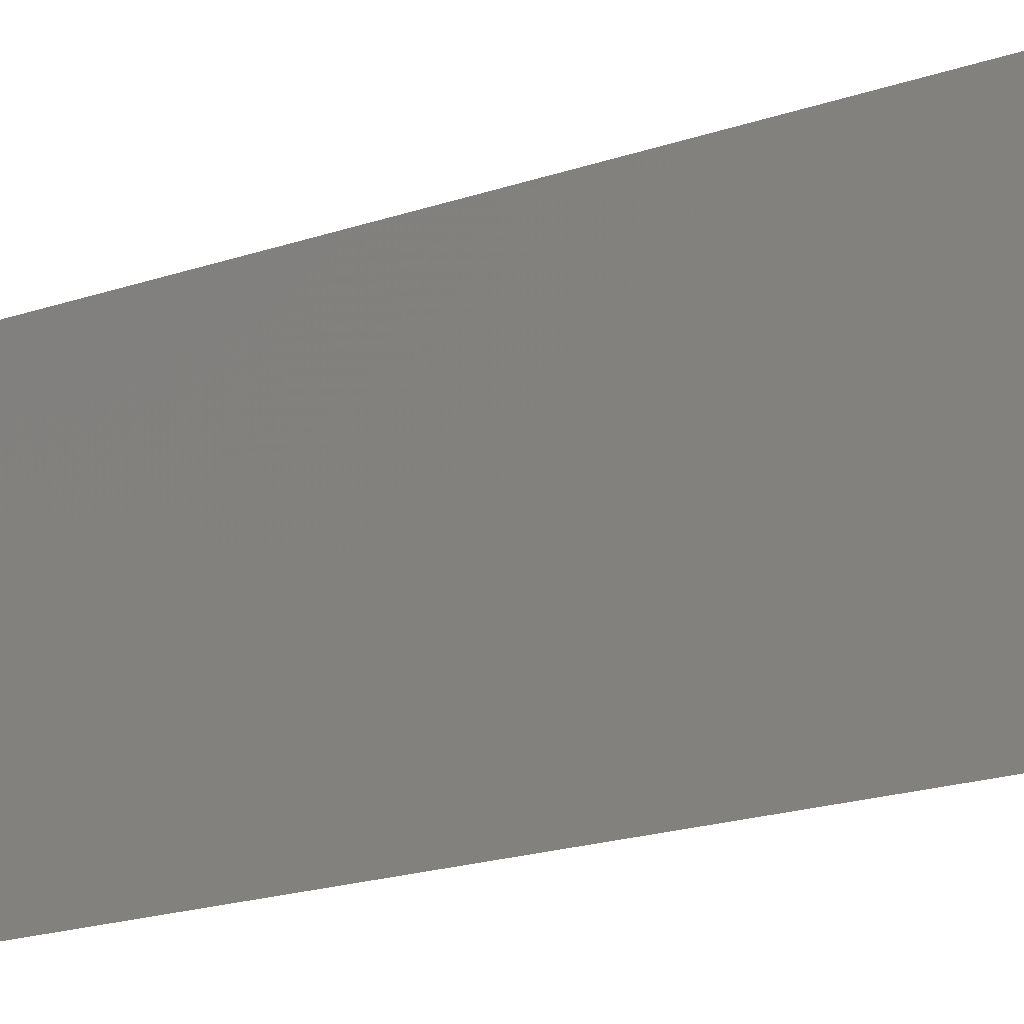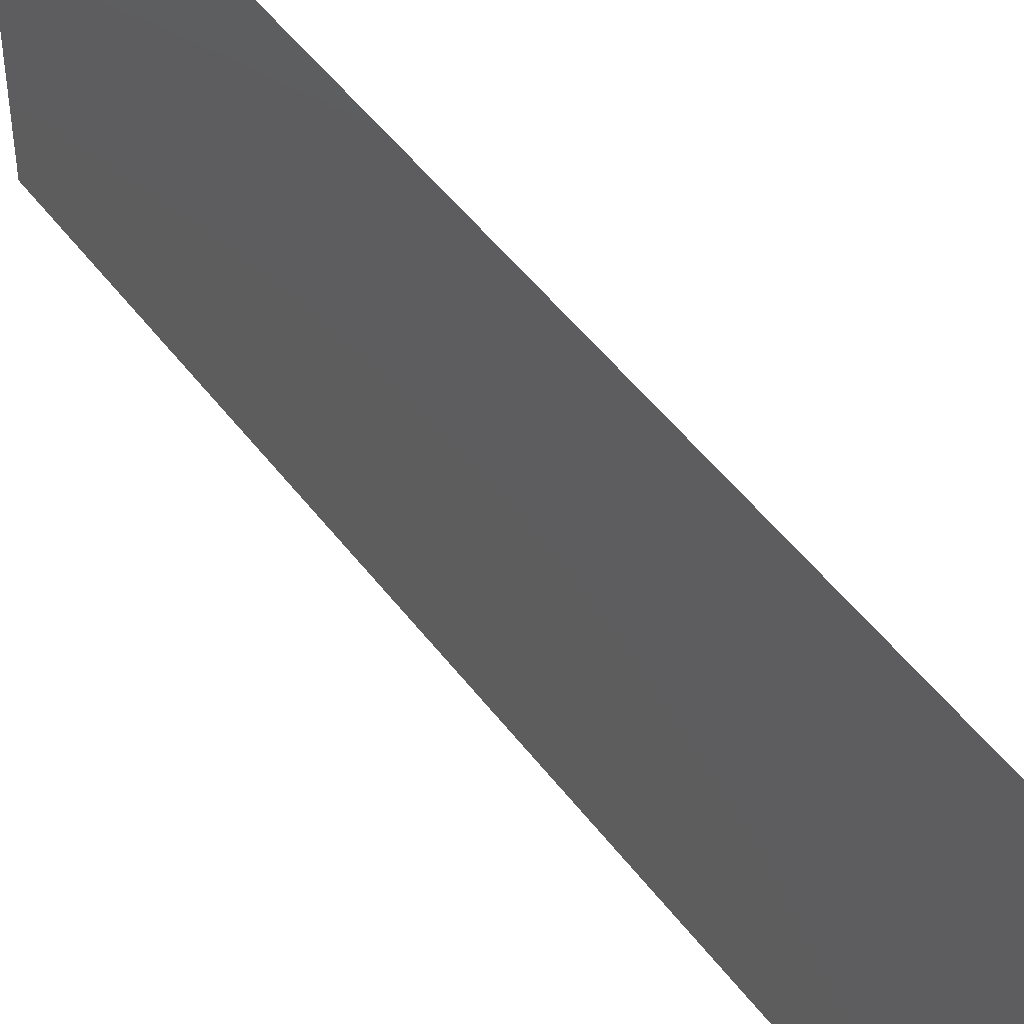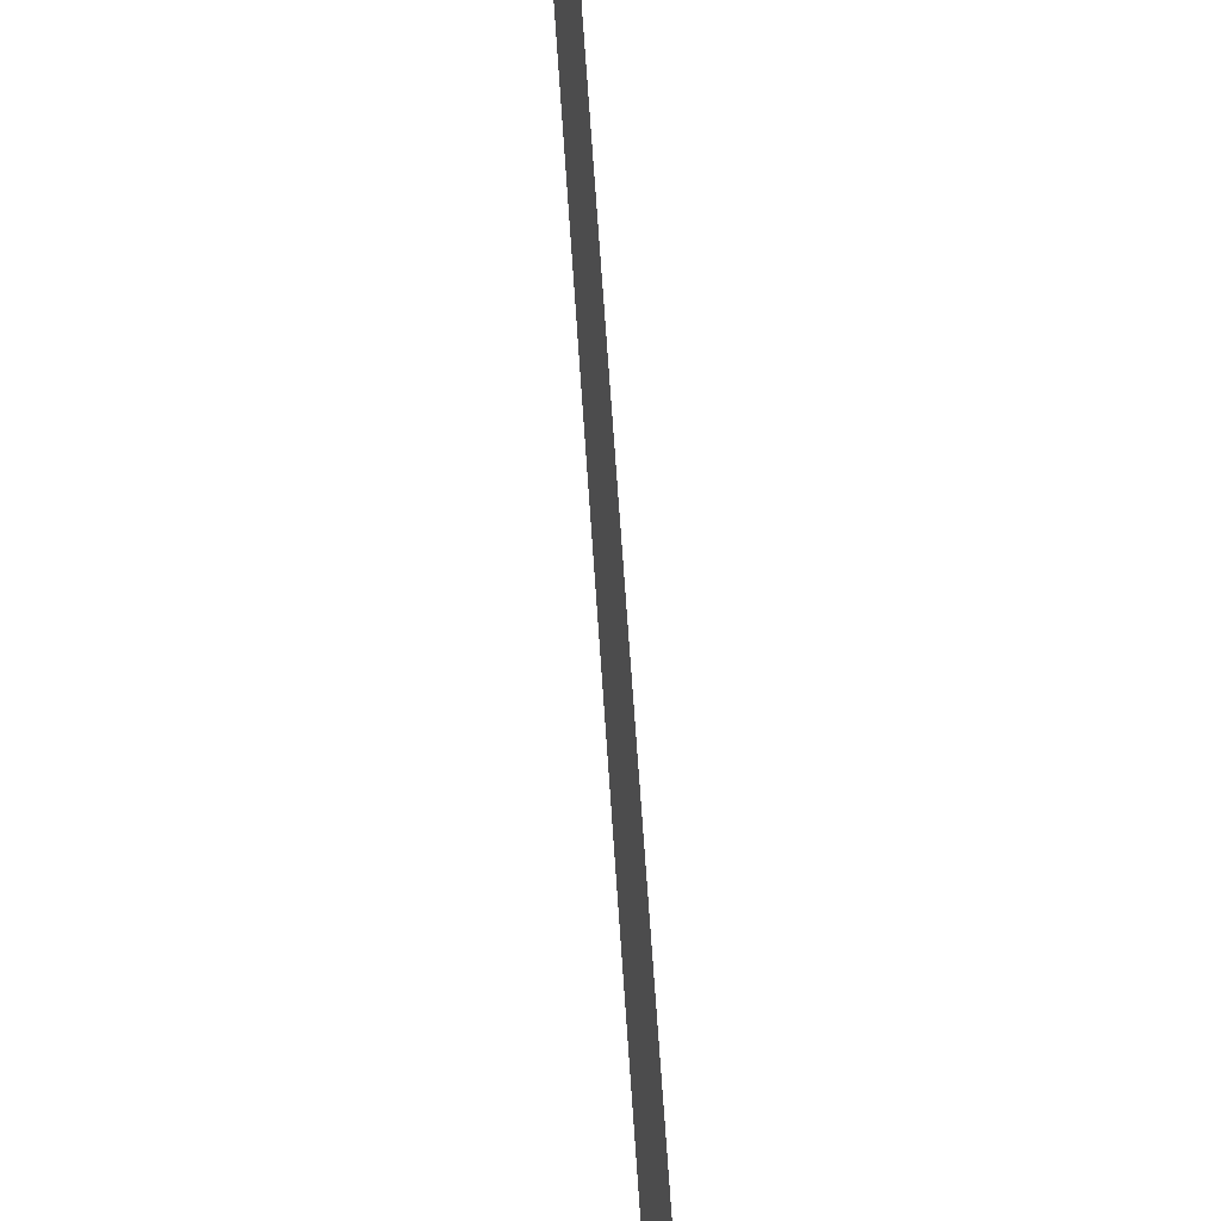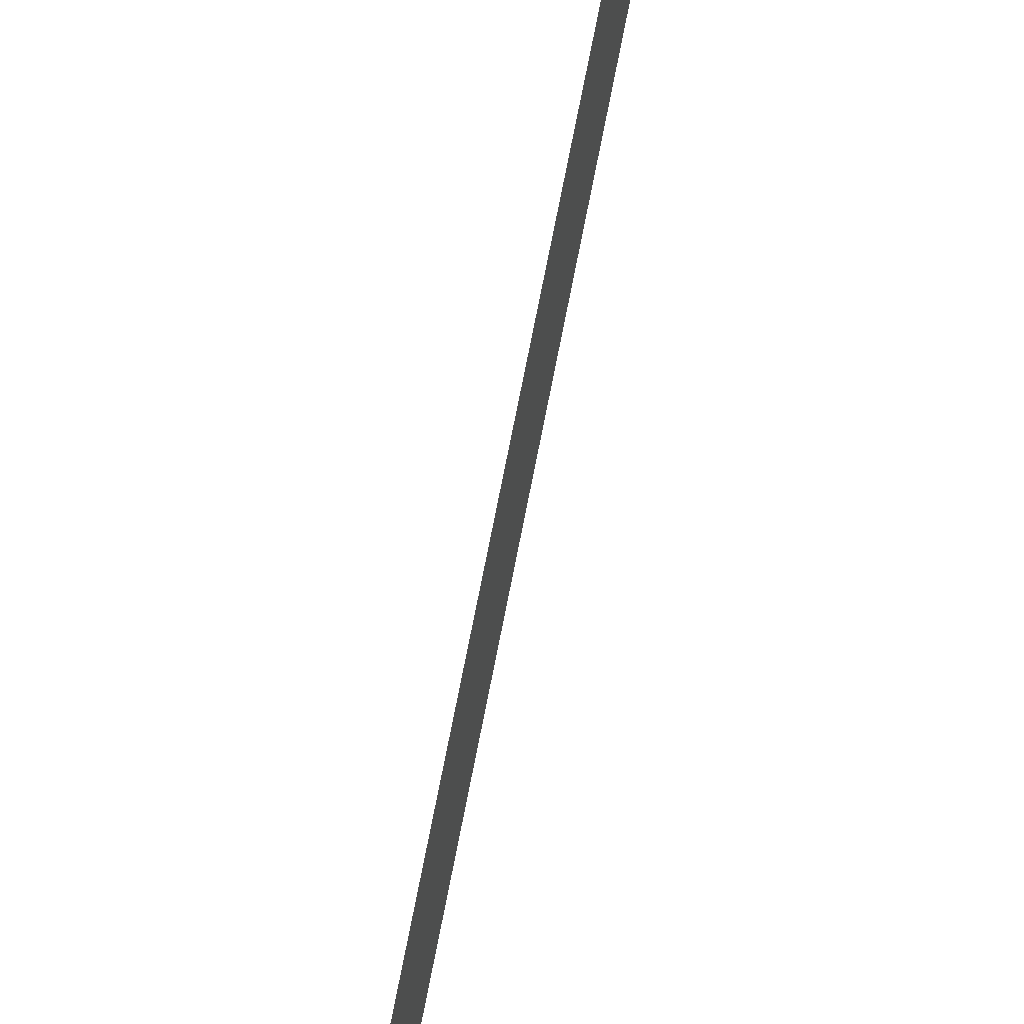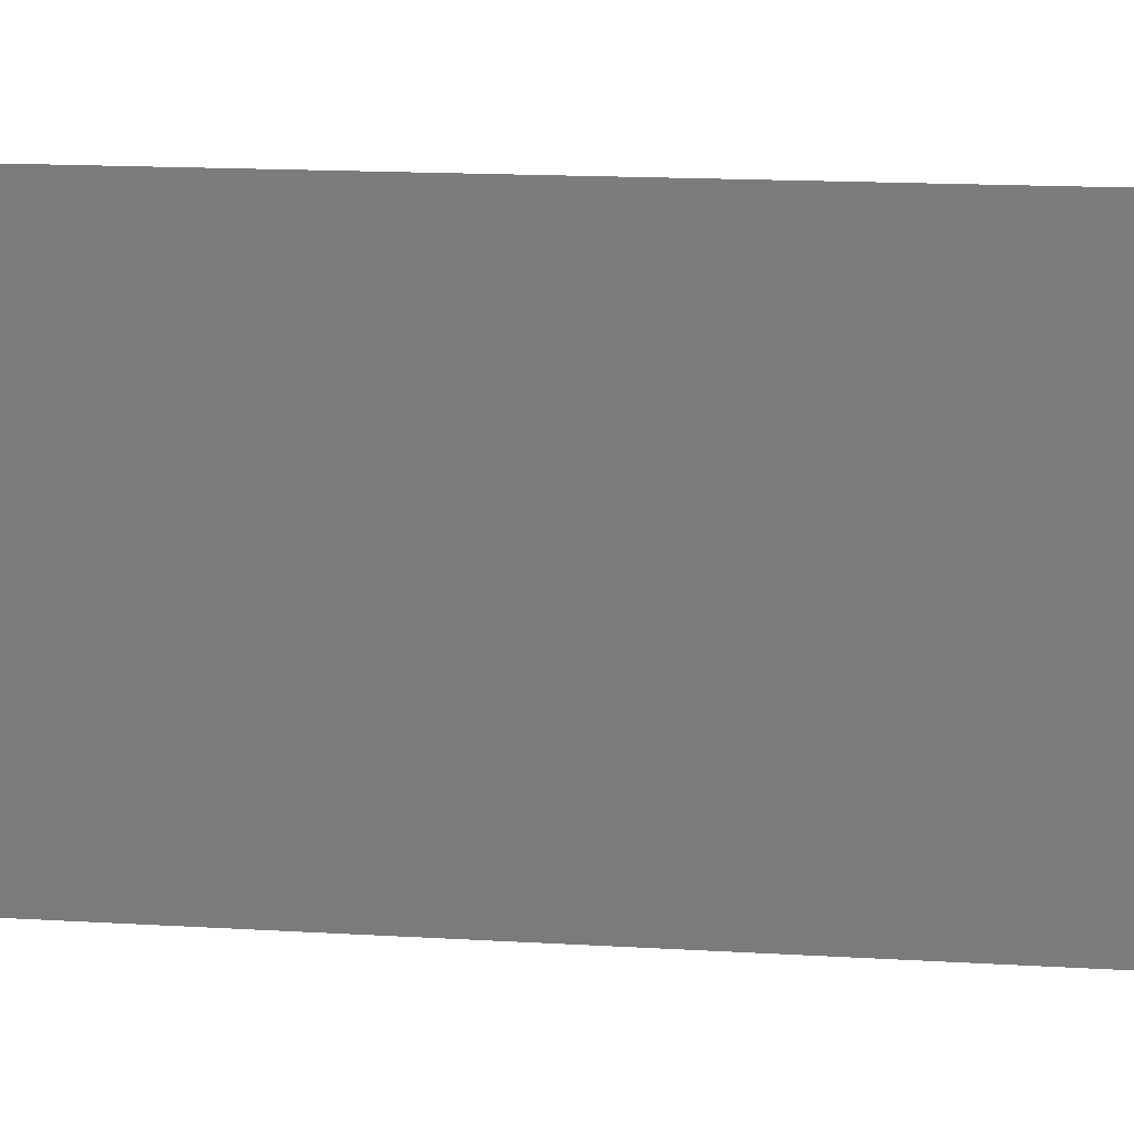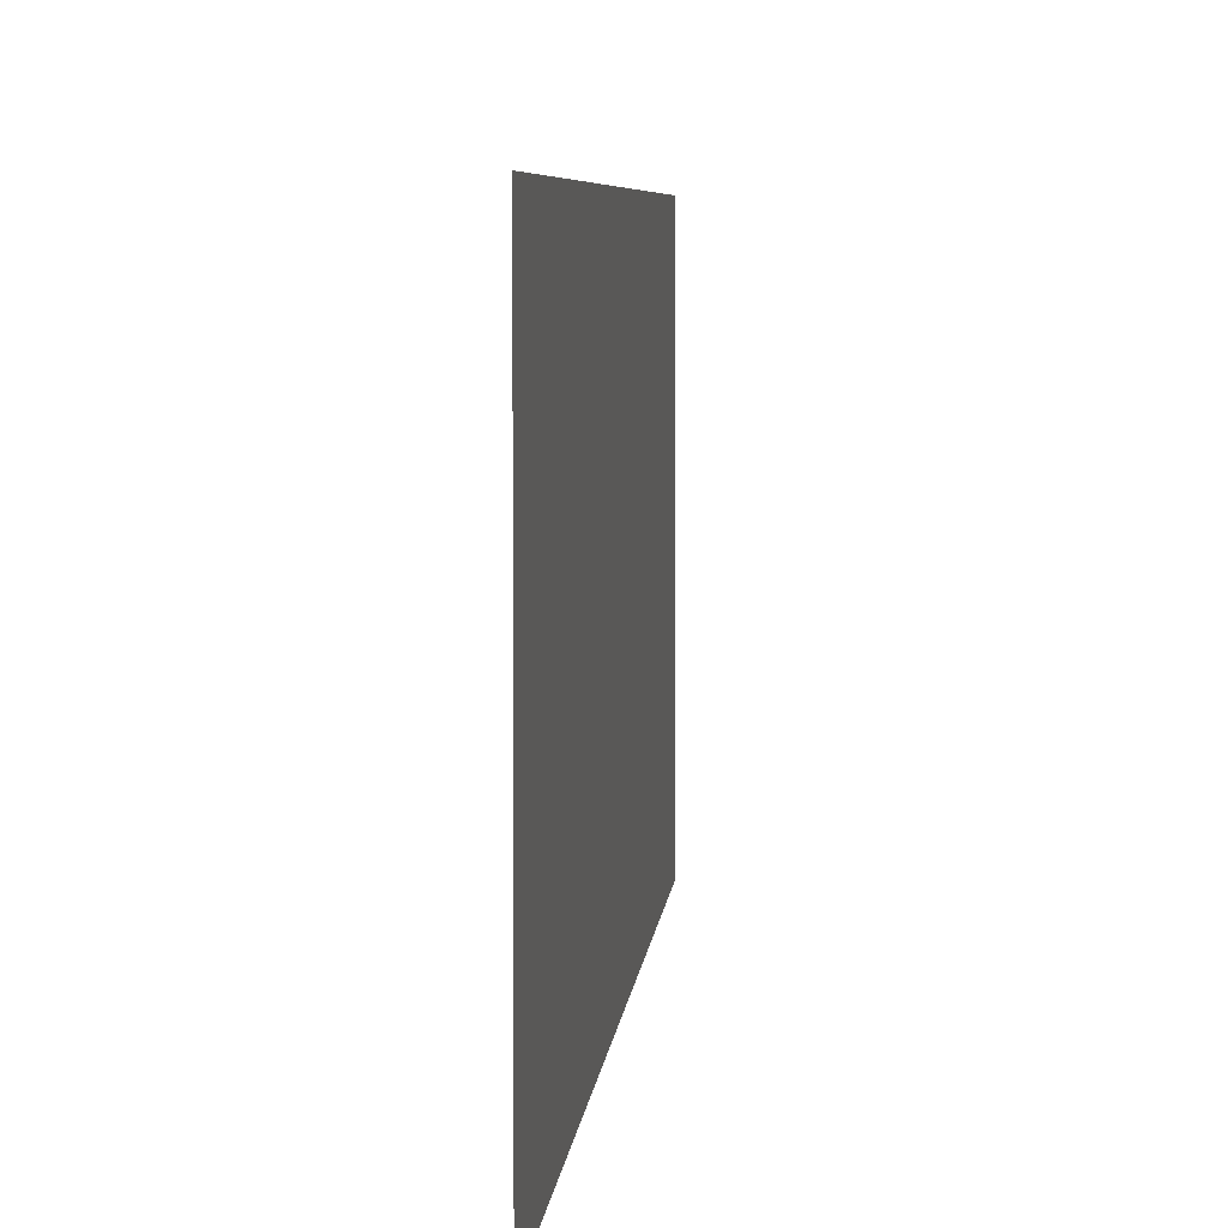
<metadata>
{"format":"stl","ext":"stl","renderer":"f3d","projection":"perspective","resolution":1024,"background":"white","views":[{"elev":-19.2,"azim":-63.1,"up":"+Z"},{"elev":48.5,"azim":138.8,"up":"+Z"},{"elev":61.6,"azim":170.1,"up":"+Z"},{"elev":78.2,"azim":-174.9,"up":"+Z"},{"elev":12.7,"azim":92.6,"up":"+Z"},{"elev":4.3,"azim":177.3,"up":"+Z"}]}
</metadata>
<code>
# stl→obj: 21 verts, 26 faces
v 0.008 0 0
v 0.008945 0.008638 0.008356
v 0.008 0 0.01
v 0.0143 0.05759 0.02
v 0.01335 0.04895 0.01164
v 0.0143 0.05759 0.01
v 0.009259 0.01152 0
v 0.01304 0.04607 0.02
v 0.01114 0.02871 0.01005
v 0.00994 0.01774 0.009734
v 0.01052 0.02303 0
v 0.01304 0.04607 0
v 0.01236 0.03983 0.01027
v 0.01178 0.03455 0
v 0.01052 0.02303 0.02
v 0.01178 0.03455 0.02
v 0.009259 0.01152 0.02
v 0.01371 0.05217 0.005
v 0.008592 0.005414 0.015
v 0.0143 0.05759 0
v 0.008 0 0.02
f 1 2 3
f 4 5 6
f 7 2 1
f 8 5 4
f 9 10 11
f 12 13 14
f 15 10 9
f 14 9 11
f 16 13 8
f 15 9 16
f 16 9 13
f 17 10 15
f 11 10 7
f 13 9 14
f 12 5 13
f 17 2 10
f 12 18 5
f 17 19 2
f 20 18 12
f 21 19 17
f 10 2 7
f 13 5 8
f 6 18 20
f 3 19 21
f 5 18 6
f 2 19 3

</code>
